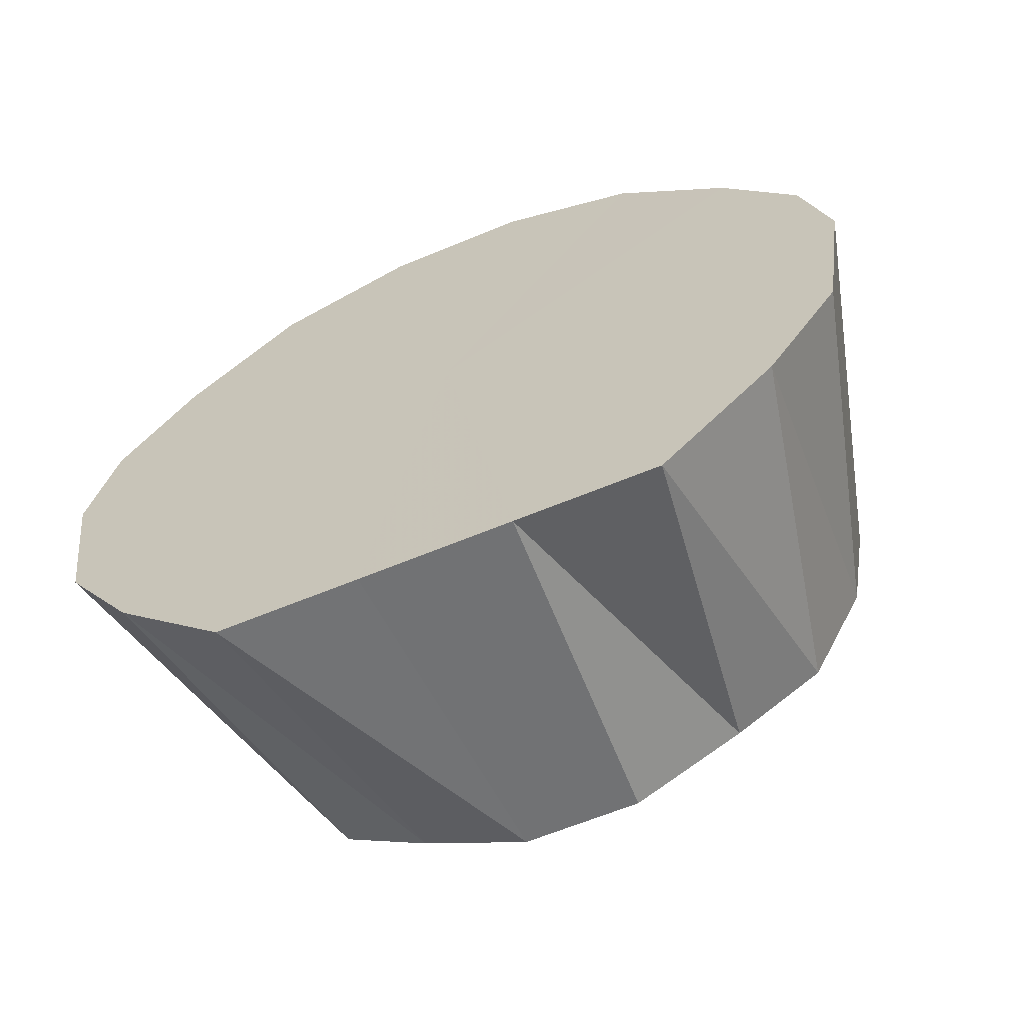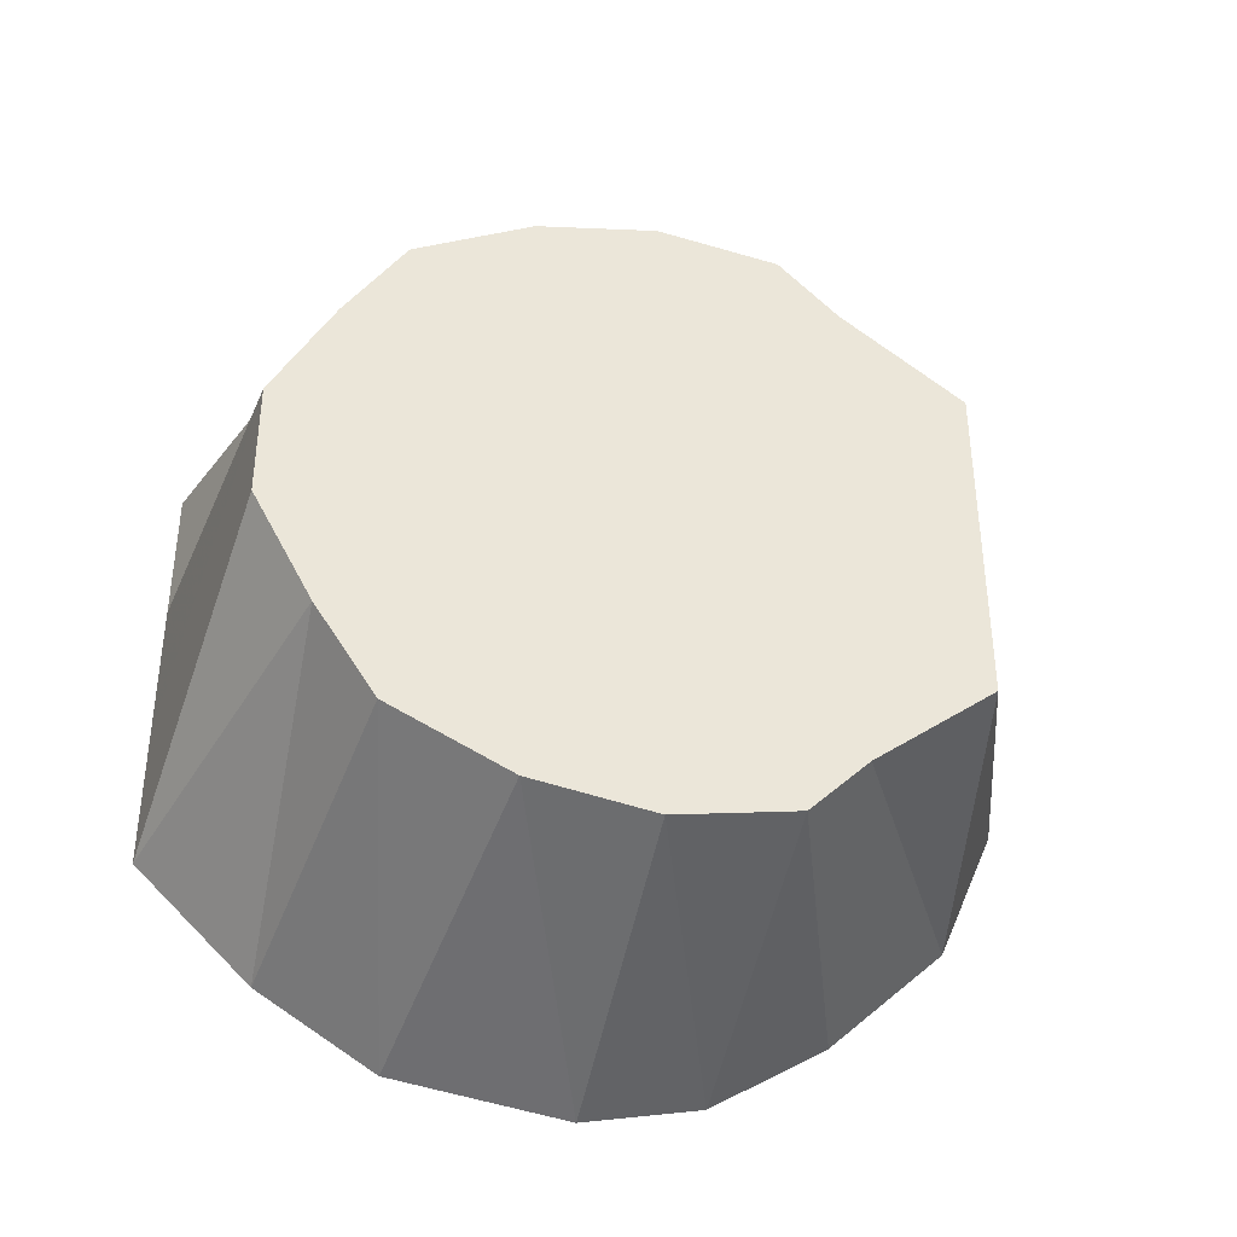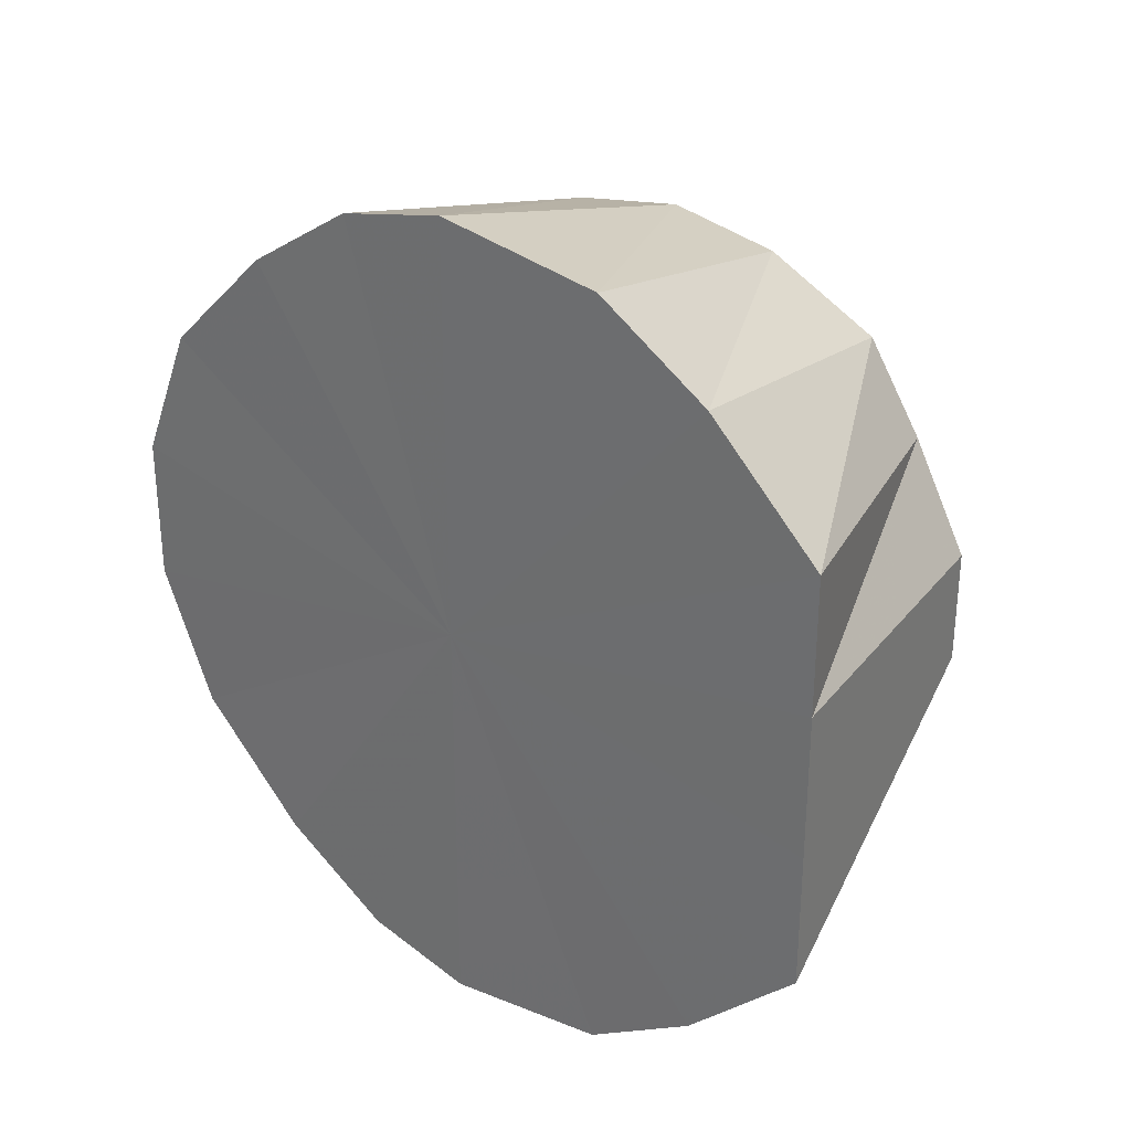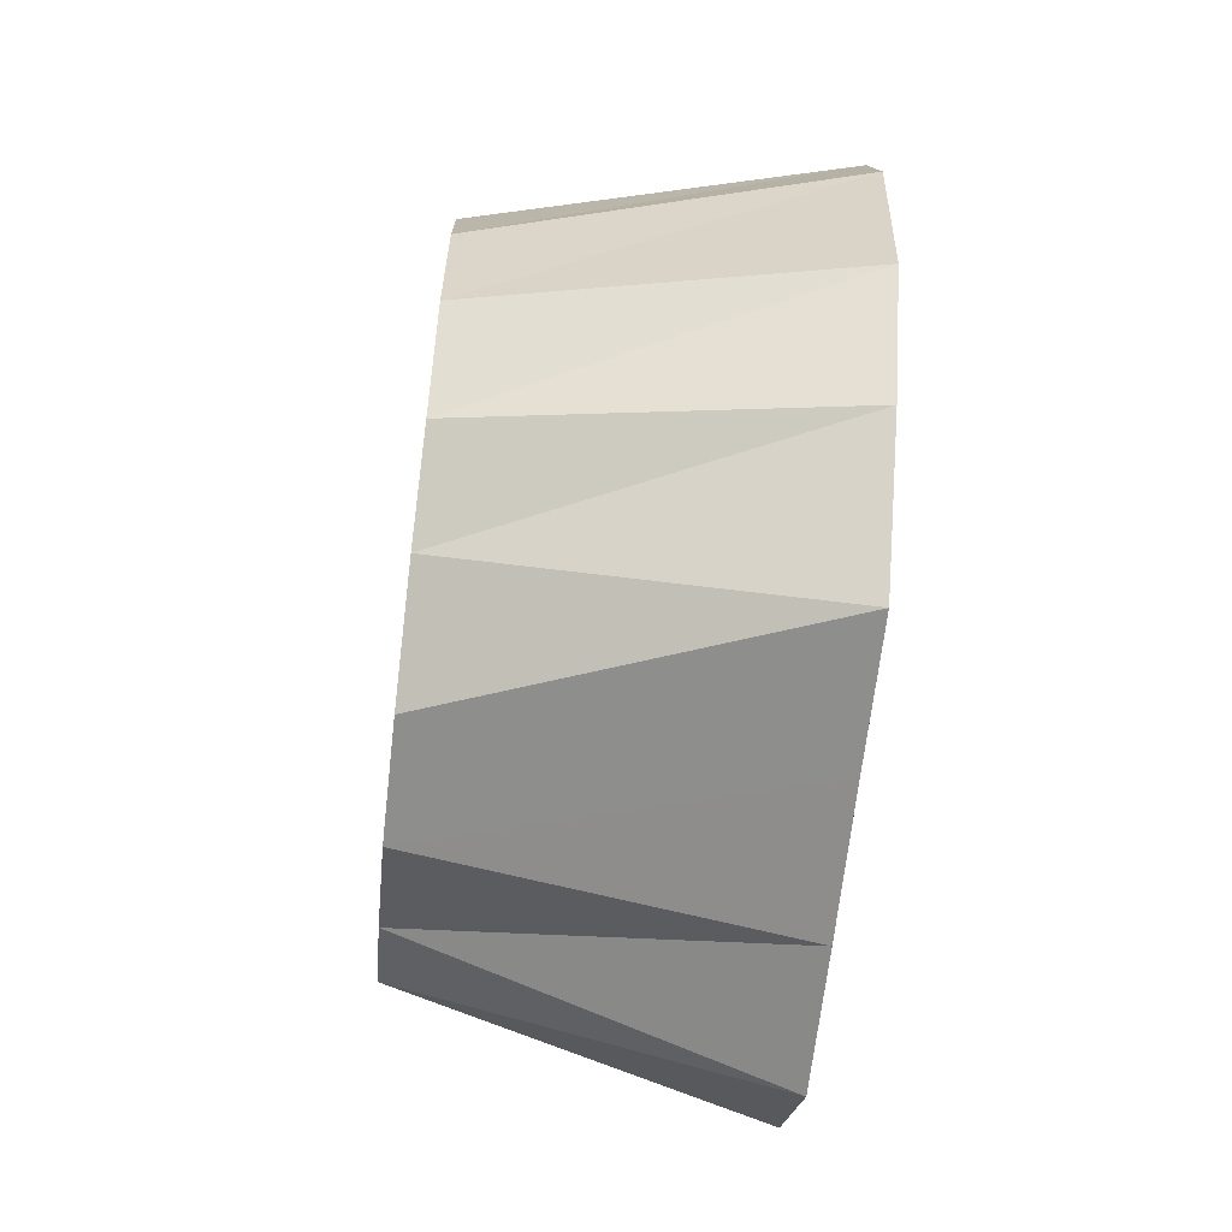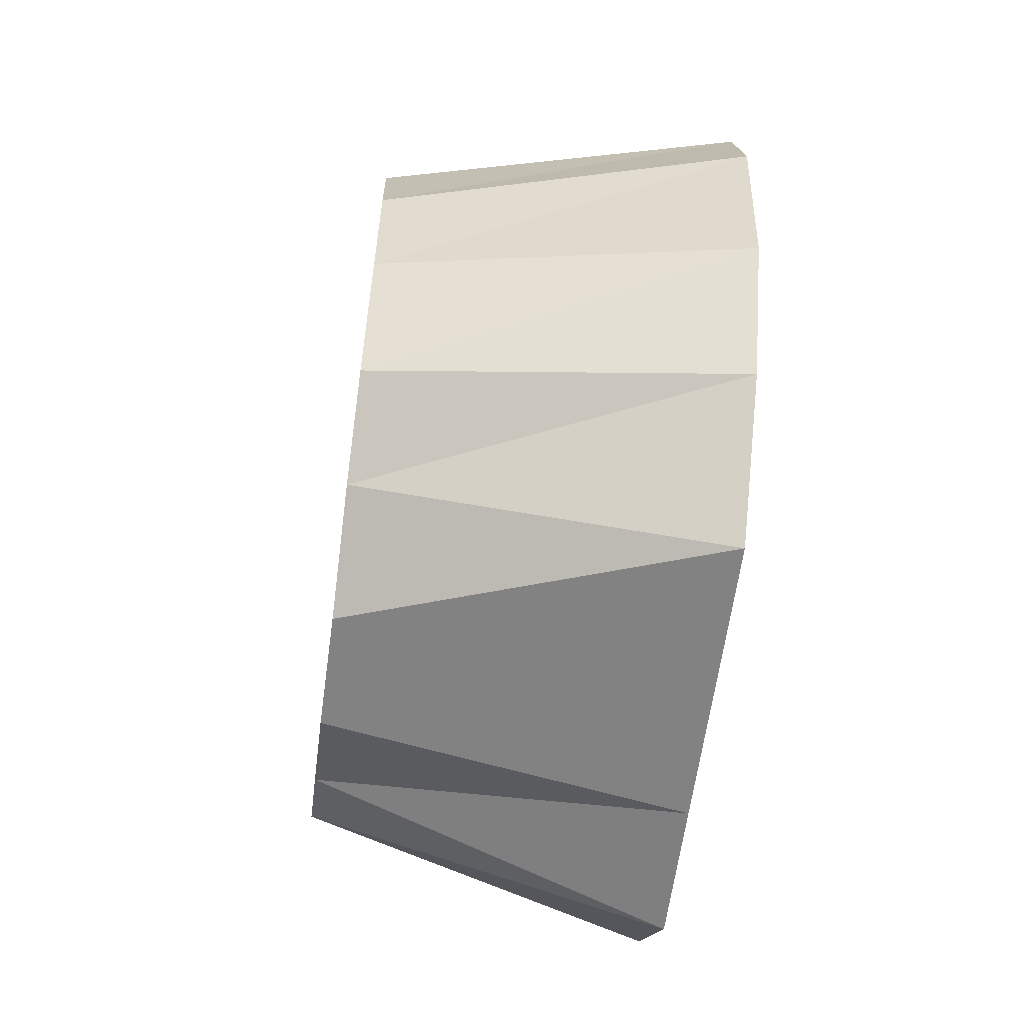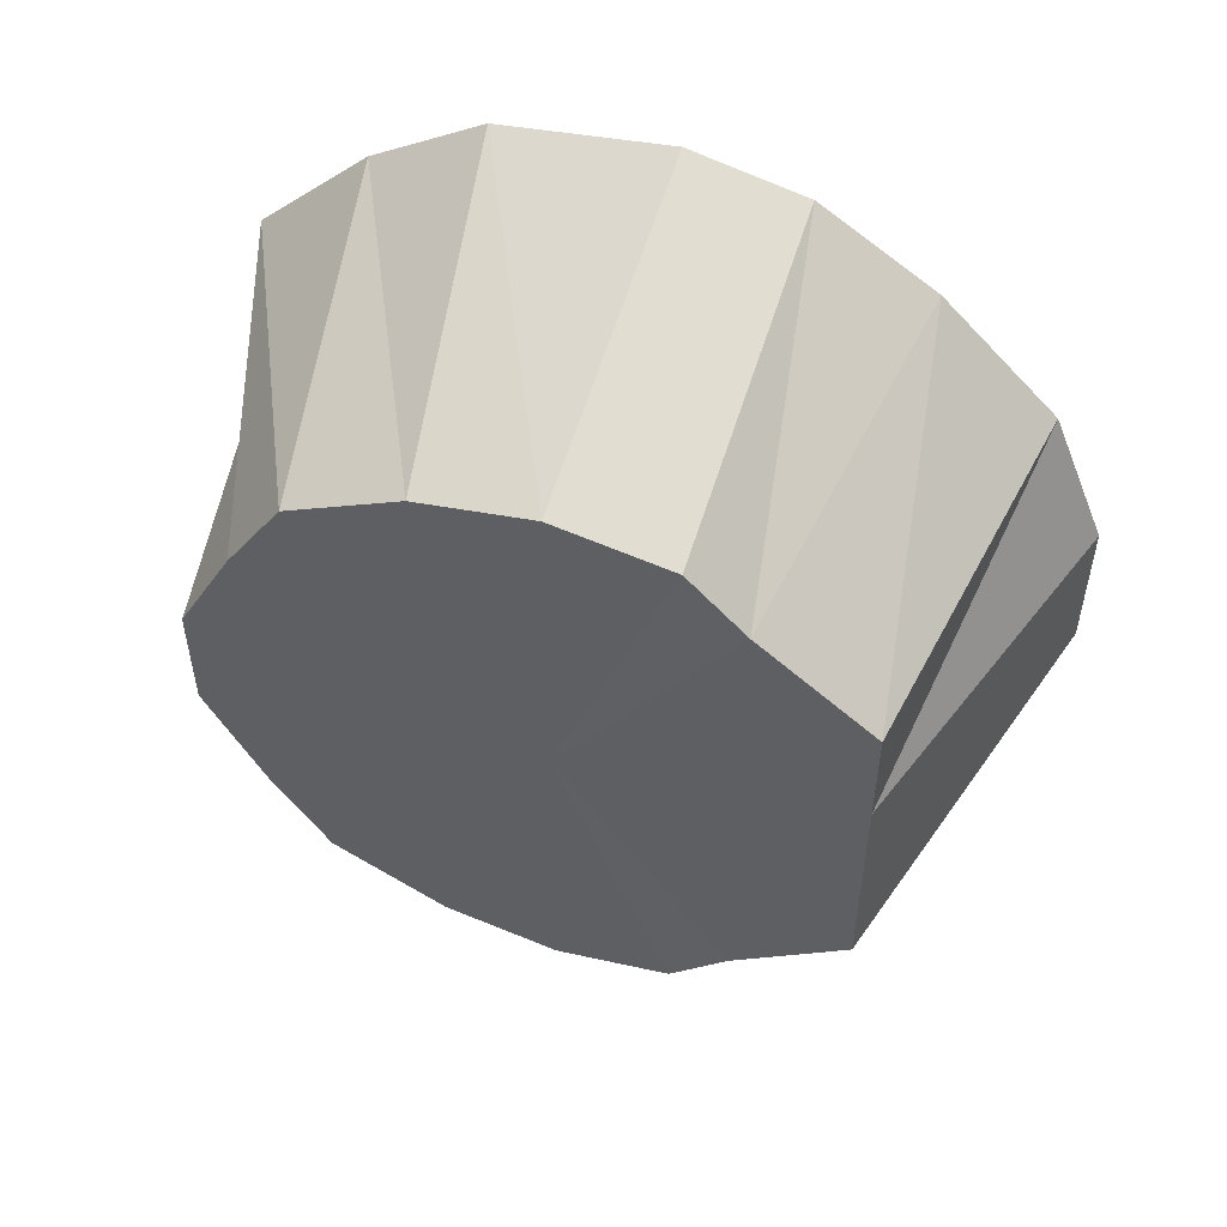
<metadata>
{"format":"obj","ext":"obj","renderer":"f3d","projection":"perspective","resolution":1024,"background":"white","views":[{"elev":-64.1,"azim":-67.3,"up":"+Y"},{"elev":-38.3,"azim":77.9,"up":"+Z"},{"elev":29.5,"azim":-51.2,"up":"+Z"},{"elev":-65.5,"azim":173.7,"up":"+Y"},{"elev":-61.2,"azim":172.4,"up":"+Y"},{"elev":52.4,"azim":109.0,"up":"+Z"}]}
</metadata>
<code>
o 10344
v 2201 1871 8.53
v 2201 1871 8.526
v 2201 1871 8.514
v 2201 1871 8.526
v 2201 1871 8.511
v 2201 1871 8.53
v 2201 1871 8.513
v 2201 1871 8.501
v 2201 1871 8.457
v 2201 1871 8.494
v 2201 1871 8.486
v 2201 1871 8.513
v 2201 1871 8.47
v 2201 1871 8.467
v 2201 1871 8.467
v 2201 1871 8.486
v 2201 1871 8.501
v 2201 1871 8.511
v 2201 1871 8.47
v 2201 1871 8.447
v 2201 1871 8.444
v 2201 1871 8.486
v 2201 1871 8.467
v 2201 1871 8.447
v 2201 1871 8.444
v 2201 1871 8.429
v 2201 1871 8.421
v 2201 1871 8.401
v 2201 1871 8.413
v 2201 1871 8.421
v 2201 1871 8.389
v 2201 1871 8.403
v 2201 1871 8.401
v 2201 1871 8.384
v 2201 1871 8.4
v 2201 1871 8.389
v 2201 1871 8.389
v 2201 1871 8.403
v 2201 1871 8.384
v 2201 1871 8.401
v 2201 1871 8.413
v 2201 1871 8.389
v 2201 1871 8.421
v 2201 1871 8.429
v 2201 1871 8.401
v 2201 1871 8.447
v 2201 1871 8.421
v 2201 1871 8.444
v 2201 1871 8.47
v 2201 1871 8.467
v 2201 1871 8.494
v 2201 1871 8.486
v 2201 1871 8.501
v 2201 1871 8.494
v 2201 1871 8.513
v 2201 1871 8.511
v 2201 1871 8.513
v 2201 1871 8.526
v 2201 1871 8.47
v 2201 1871 8.467
v 2201 1871 8.486
v 2201 1871 8.444
v 2201 1871 8.447
v 2201 1871 8.494
v 2201 1871 8.486
v 2201 1871 8.467
v 2201 1871 8.526
v 2201 1871 8.511
v 2201 1871 8.501
v 2201 1871 8.53
v 2201 1871 8.457
v 2201 1871 8.526
v 2201 1871 8.513
v 2201 1871 8.526
v 2201 1871 8.494
v 2201 1871 8.513
v 2201 1871 8.47
v 2201 1871 8.494
v 2201 1871 8.444
v 2201 1871 8.47
v 2201 1871 8.421
v 2201 1871 8.444
v 2201 1871 8.401
v 2201 1871 8.421
v 2201 1871 8.389
v 2201 1871 8.401
v 2201 1871 8.384
v 2201 1871 8.389
f 1 2 3
f 4 1 5
f 6 3 5
f 7 4 8
f 5 3 9
f 10 7 11
f 12 8 11
f 11 8 9
f 13 10 14
f 15 16 9
f 17 18 9
f 19 14 20
f 20 14 9
f 21 13 20
f 22 23 9
f 23 24 9
f 25 20 26
f 27 21 26
f 26 20 9
f 28 27 29
f 30 26 29
f 29 26 9
f 31 28 32
f 33 29 32
f 32 29 9
f 34 31 35
f 36 32 35
f 35 32 9
f 37 34 38
f 39 35 38
f 38 35 9
f 40 37 41
f 42 38 41
f 41 38 9
f 43 40 44
f 45 41 44
f 44 41 9
f 46 44 9
f 47 44 46
f 48 43 46
f 49 48 50
f 51 49 52
f 53 52 9
f 54 52 53
f 55 51 53
f 56 53 9
f 2 55 56
f 57 53 56
f 3 56 9
f 58 56 3
f 59 60 61
f 62 63 60
f 64 65 66
f 67 68 69
f 70 71 72
f 72 71 73
f 74 71 70
f 73 71 75
f 76 71 74
f 75 71 77
f 78 71 76
f 77 71 79
f 80 71 78
f 79 71 81
f 82 71 80
f 81 71 83
f 84 71 82
f 83 71 85
f 86 71 84
f 85 71 87
f 88 71 86
f 87 71 88

</code>
